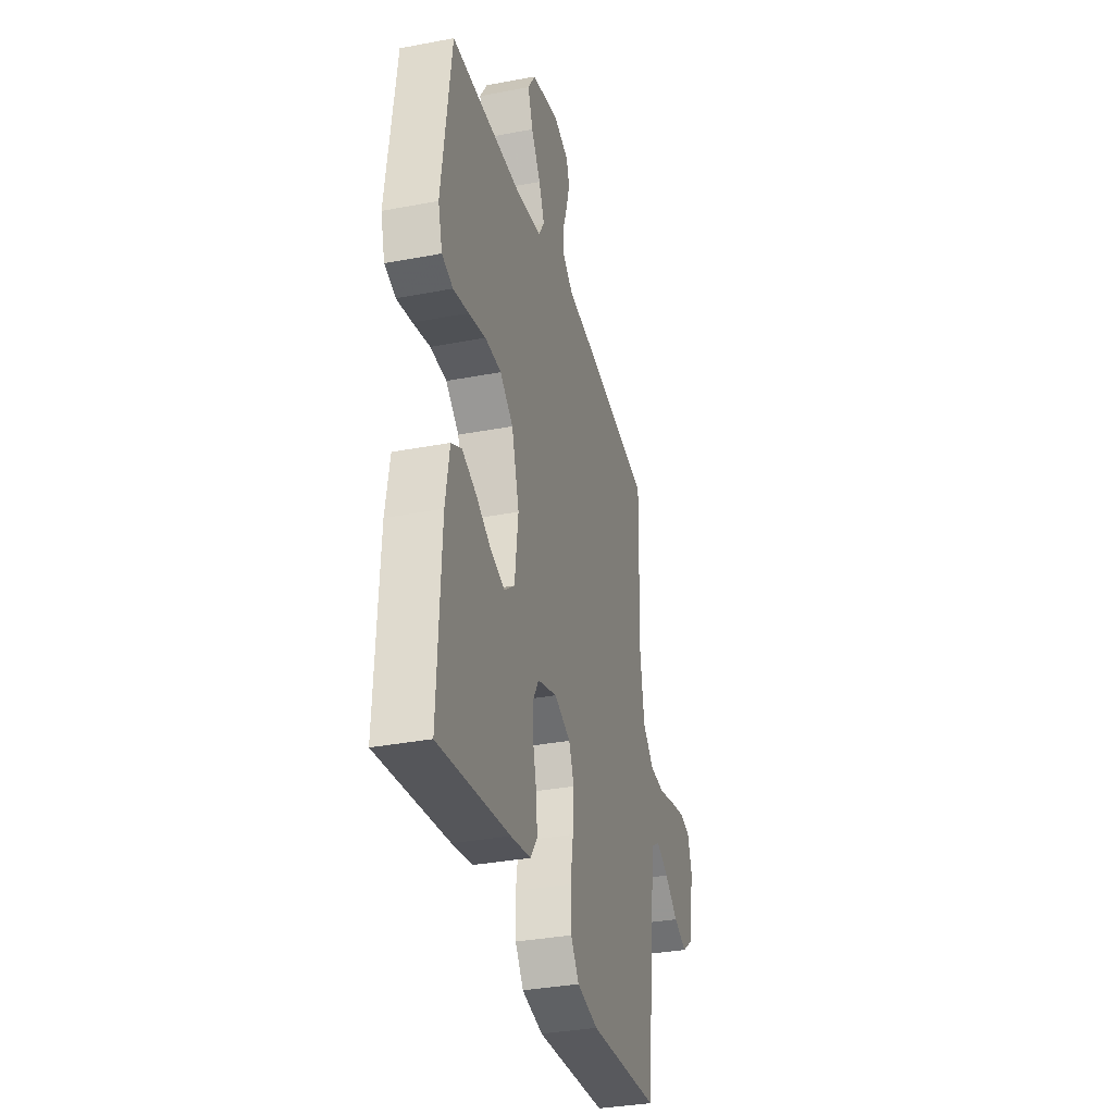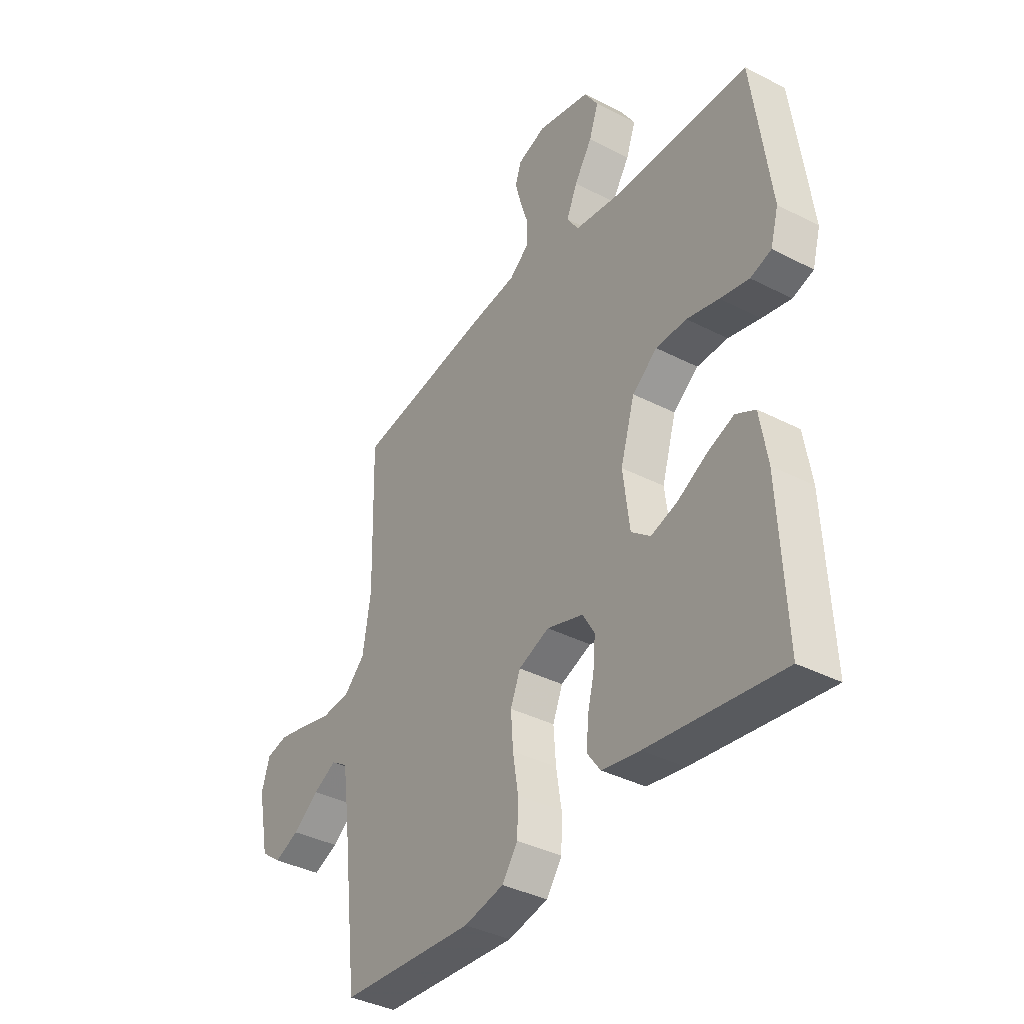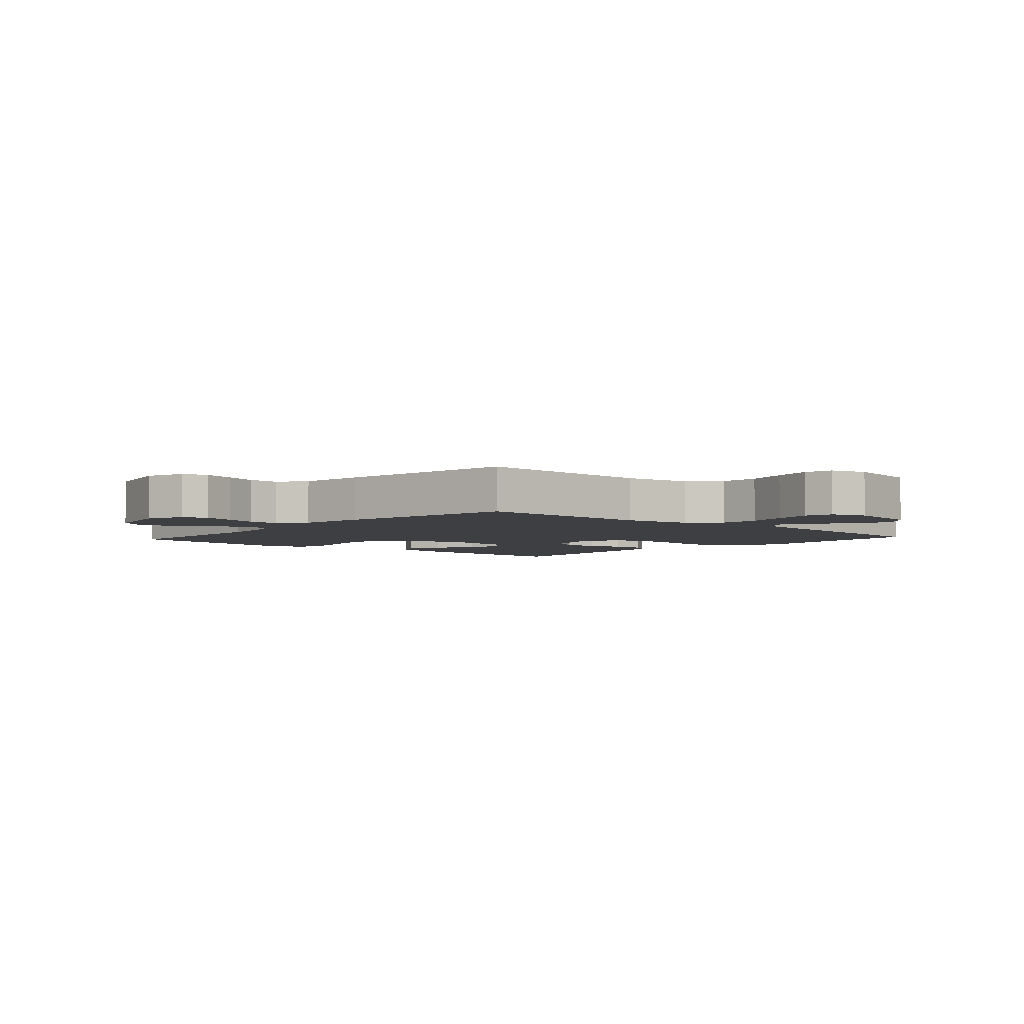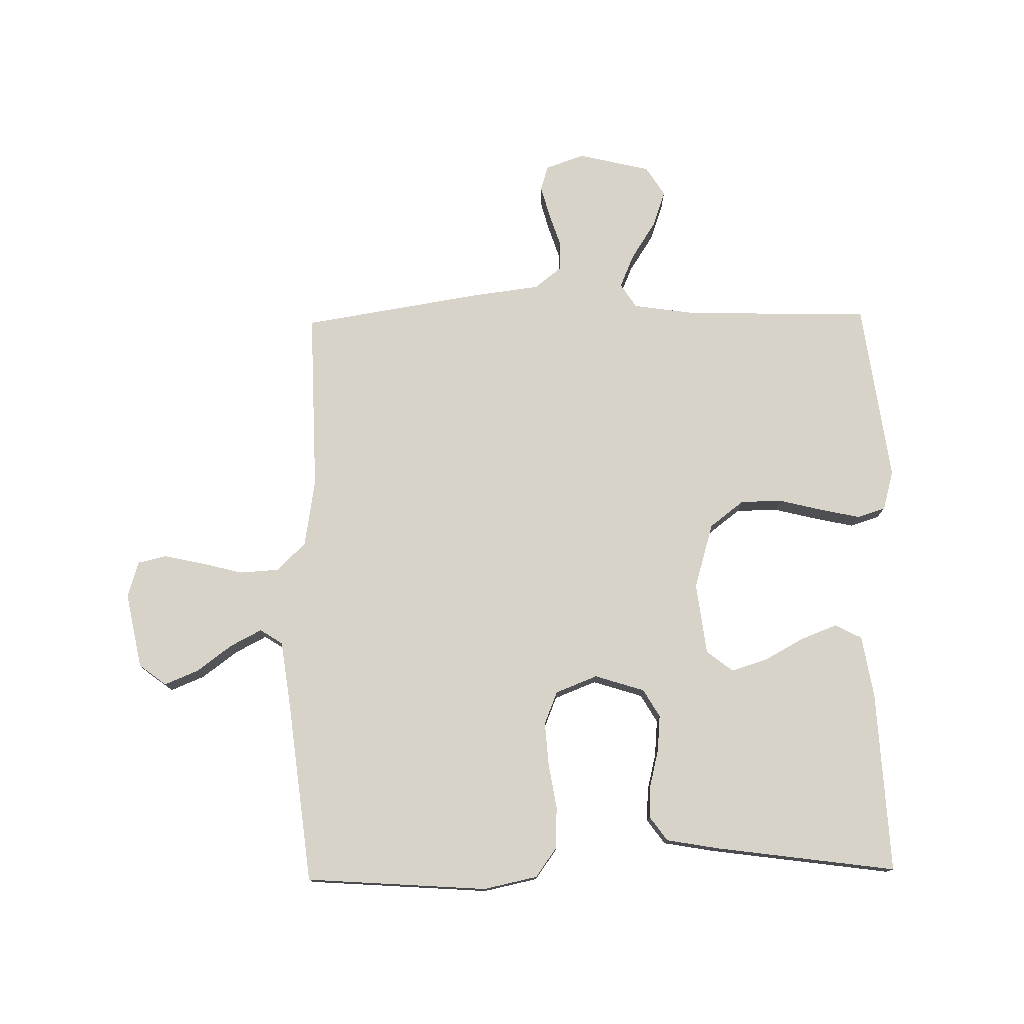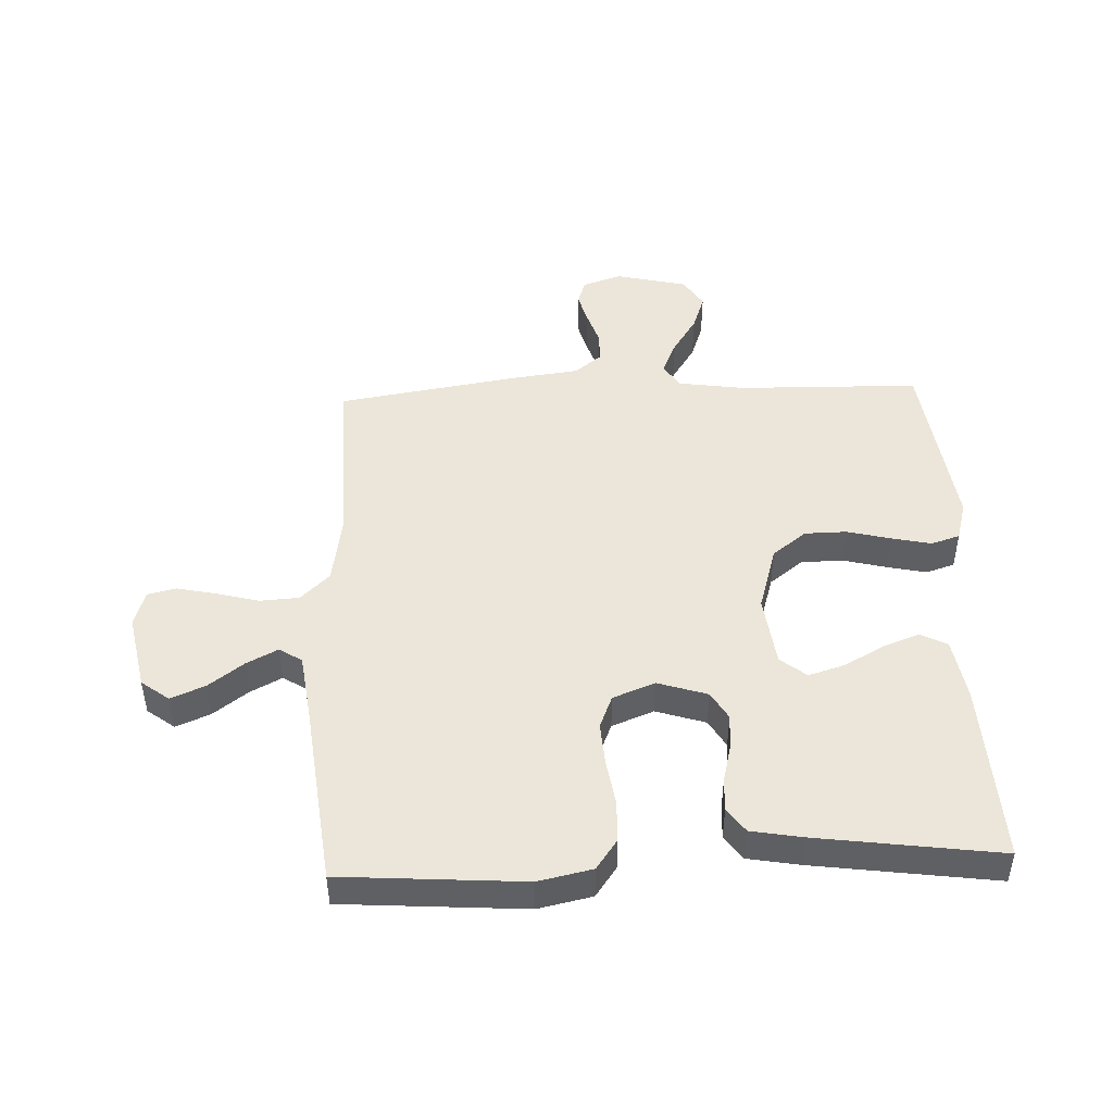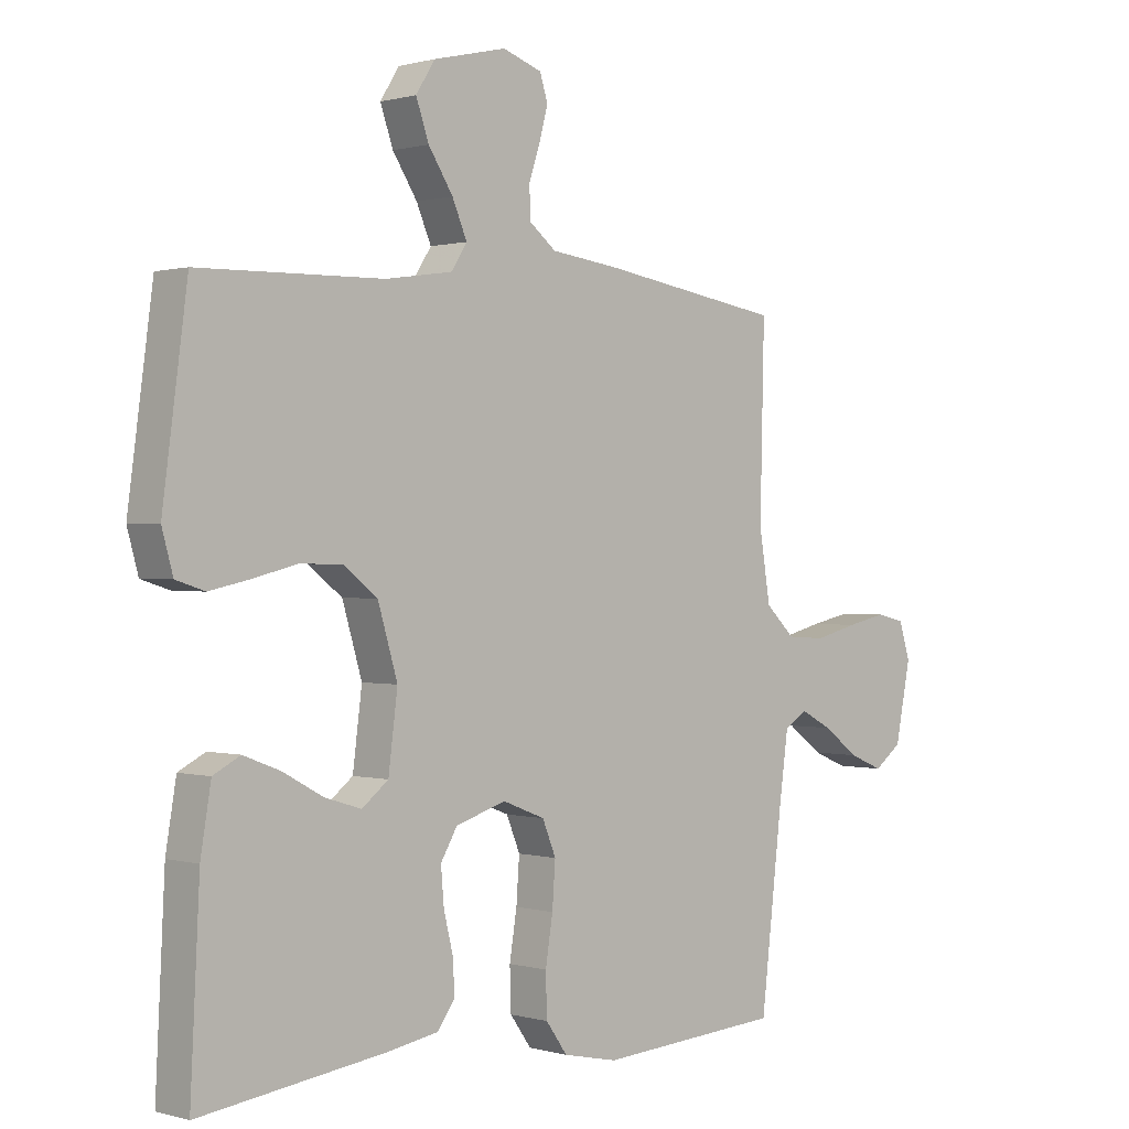
<metadata>
{"format":"obj","ext":"obj","renderer":"f3d","projection":"perspective","resolution":1024,"background":"white","views":[{"elev":-33.8,"azim":-75.4,"up":"+Z"},{"elev":-37.7,"azim":-123.4,"up":"+Z"},{"elev":-4.1,"azim":48.2,"up":"+Y"},{"elev":76.8,"azim":179.0,"up":"+Y"},{"elev":47.2,"azim":177.7,"up":"+Y"},{"elev":0.5,"azim":-43.7,"up":"+Z"}]}
</metadata>
<code>
v -0.5 0.07 -0.5
v -0.485 0.07 -0.2
v -0.468 0.07 -0.098
v -0.424 0.07 -0.075
v -0.364 0.07 -0.098
v -0.298 0.07 -0.134
v -0.239 0.07 -0.152
v -0.196 0.07 -0.118
v -0.181 0.07 0
v -0.213 0.07 0.108
v -0.269 0.07 0.151
v -0.338 0.07 0.152
v -0.41 0.07 0.134
v -0.475 0.07 0.12
v -0.522 0.07 0.135
v -0.54 0.07 0.2
v -0.5 0.07 0.5
v -0.2 0.07 0.506
v -0.091 0.07 0.522
v -0.065 0.07 0.562
v -0.089 0.07 0.618
v -0.129 0.07 0.68
v -0.15 0.07 0.74
v -0.119 0.07 0.789
v 0 0.07 0.817
v 0.064 0.07 0.795
v 0.077 0.07 0.754
v 0.063 0.07 0.702
v 0.045 0.07 0.647
v 0.046 0.07 0.597
v 0.09 0.07 0.562
v 0.2 0.07 0.548
v 0.5 0.07 0.5
v 0.493 0.07 0.2
v 0.511 0.07 0.088
v 0.559 0.07 0.042
v 0.623 0.07 0.038
v 0.693 0.07 0.056
v 0.758 0.07 0.07
v 0.805 0.07 0.059
v 0.823 0.07 0
v 0.798 0.07 -0.125
v 0.753 0.07 -0.159
v 0.697 0.07 -0.136
v 0.639 0.07 -0.093
v 0.587 0.07 -0.066
v 0.55 0.07 -0.09
v 0.535 0.07 -0.2
v 0.5 0.07 -0.5
v 0.2 0.07 -0.521
v 0.111 0.07 -0.502
v 0.076 0.07 -0.453
v 0.074 0.07 -0.385
v 0.086 0.07 -0.31
v 0.091 0.07 -0.239
v 0.069 0.07 -0.185
v 0 0.07 -0.158
v -0.082 0.07 -0.184
v -0.109 0.07 -0.23
v -0.104 0.07 -0.289
v -0.089 0.07 -0.35
v -0.086 0.07 -0.404
v -0.115 0.07 -0.444
v -0.2 0.07 -0.459
v -0.5 0 -0.5
v -0.485 0 -0.2
v -0.468 0 -0.098
v -0.424 0 -0.075
v -0.364 0 -0.098
v -0.298 0 -0.134
v -0.239 0 -0.152
v -0.196 0 -0.118
v -0.181 0 0
v -0.213 0 0.108
v -0.269 0 0.151
v -0.338 0 0.152
v -0.41 0 0.134
v -0.475 0 0.12
v -0.522 0 0.135
v -0.54 0 0.2
v -0.5 0 0.5
v -0.2 0 0.506
v -0.091 0 0.522
v -0.065 0 0.562
v -0.089 0 0.618
v -0.129 0 0.68
v -0.15 0 0.74
v -0.119 0 0.789
v 0 0 0.817
v 0.064 0 0.795
v 0.077 0 0.754
v 0.063 0 0.702
v 0.045 0 0.647
v 0.046 0 0.597
v 0.09 0 0.562
v 0.2 0 0.548
v 0.5 0 0.5
v 0.493 0 0.2
v 0.511 0 0.088
v 0.559 0 0.042
v 0.623 0 0.038
v 0.693 0 0.056
v 0.758 0 0.07
v 0.805 0 0.059
v 0.823 0 0
v 0.798 0 -0.125
v 0.753 0 -0.159
v 0.697 0 -0.136
v 0.639 0 -0.093
v 0.587 0 -0.066
v 0.55 0 -0.09
v 0.535 0 -0.2
v 0.5 0 -0.5
v 0.2 0 -0.521
v 0.111 0 -0.502
v 0.076 0 -0.453
v 0.074 0 -0.385
v 0.086 0 -0.31
v 0.091 0 -0.239
v 0.069 0 -0.185
v 0 0 -0.158
v -0.082 0 -0.184
v -0.109 0 -0.23
v -0.104 0 -0.289
v -0.089 0 -0.35
v -0.086 0 -0.404
v -0.115 0 -0.444
v -0.2 0 -0.459
f 4 5 6
f 3 4 6
f 2 3 6
f 1 2 6
f 64 1 6
f 63 64 6
f 62 63 6
f 61 62 6
f 60 61 6
f 59 60 6 7
f 58 59 7 8
f 57 58 8 9
f 56 57 9 10
f 52 53 54
f 51 52 54
f 50 51 54
f 49 50 54
f 48 49 54
f 47 48 54 55
f 46 47 55 56
f 43 44 45
f 42 43 45
f 41 42 45
f 40 41 45
f 39 40 45
f 38 39 45
f 37 38 45
f 36 37 45 46
f 46 56 10
f 36 46 10
f 35 36 10
f 31 32 33 34
f 35 10 11
f 34 35 11
f 31 34 11
f 30 31 11
f 27 28 29
f 26 27 29
f 25 26 29
f 24 25 29
f 23 24 29
f 22 23 29
f 21 22 29
f 20 21 29 30
f 16 17 18
f 15 16 18
f 14 15 18
f 13 14 18
f 12 13 18
f 12 18 19
f 11 12 19
f 11 19 20 30
f 70 69 68
f 70 68 67
f 70 67 66
f 70 66 65
f 70 65 128
f 70 128 127
f 70 127 126
f 70 126 125
f 70 125 124
f 71 70 124 123
f 72 71 123 122
f 73 72 122 121
f 74 73 121 120
f 118 117 116
f 118 116 115
f 118 115 114
f 118 114 113
f 118 113 112
f 119 118 112 111
f 120 119 111 110
f 109 108 107
f 109 107 106
f 109 106 105
f 109 105 104
f 109 104 103
f 109 103 102
f 109 102 101
f 110 109 101 100
f 74 120 110
f 74 110 100
f 74 100 99
f 98 97 96 95
f 75 74 99
f 75 99 98
f 75 98 95
f 75 95 94
f 93 92 91
f 93 91 90
f 93 90 89
f 93 89 88
f 93 88 87
f 93 87 86
f 93 86 85
f 94 93 85 84
f 82 81 80
f 82 80 79
f 82 79 78
f 82 78 77
f 82 77 76
f 83 82 76
f 83 76 75
f 94 84 83 75
f 1 65 66 2
f 2 66 67 3
f 3 67 68 4
f 4 68 69 5
f 5 69 70 6
f 6 70 71 7
f 7 71 72 8
f 8 72 73 9
f 9 73 74 10
f 10 74 75 11
f 11 75 76 12
f 12 76 77 13
f 13 77 78 14
f 14 78 79 15
f 15 79 80 16
f 16 80 81 17
f 17 81 82 18
f 18 82 83 19
f 19 83 84 20
f 20 84 85 21
f 21 85 86 22
f 22 86 87 23
f 23 87 88 24
f 24 88 89 25
f 25 89 90 26
f 26 90 91 27
f 27 91 92 28
f 28 92 93 29
f 29 93 94 30
f 30 94 95 31
f 31 95 96 32
f 32 96 97 33
f 33 97 98 34
f 34 98 99 35
f 35 99 100 36
f 36 100 101 37
f 37 101 102 38
f 38 102 103 39
f 39 103 104 40
f 40 104 105 41
f 41 105 106 42
f 42 106 107 43
f 43 107 108 44
f 44 108 109 45
f 45 109 110 46
f 46 110 111 47
f 47 111 112 48
f 48 112 113 49
f 49 113 114 50
f 50 114 115 51
f 51 115 116 52
f 52 116 117 53
f 53 117 118 54
f 54 118 119 55
f 55 119 120 56
f 56 120 121 57
f 57 121 122 58
f 58 122 123 59
f 59 123 124 60
f 60 124 125 61
f 61 125 126 62
f 62 126 127 63
f 63 127 128 64
f 64 128 65 1

</code>
